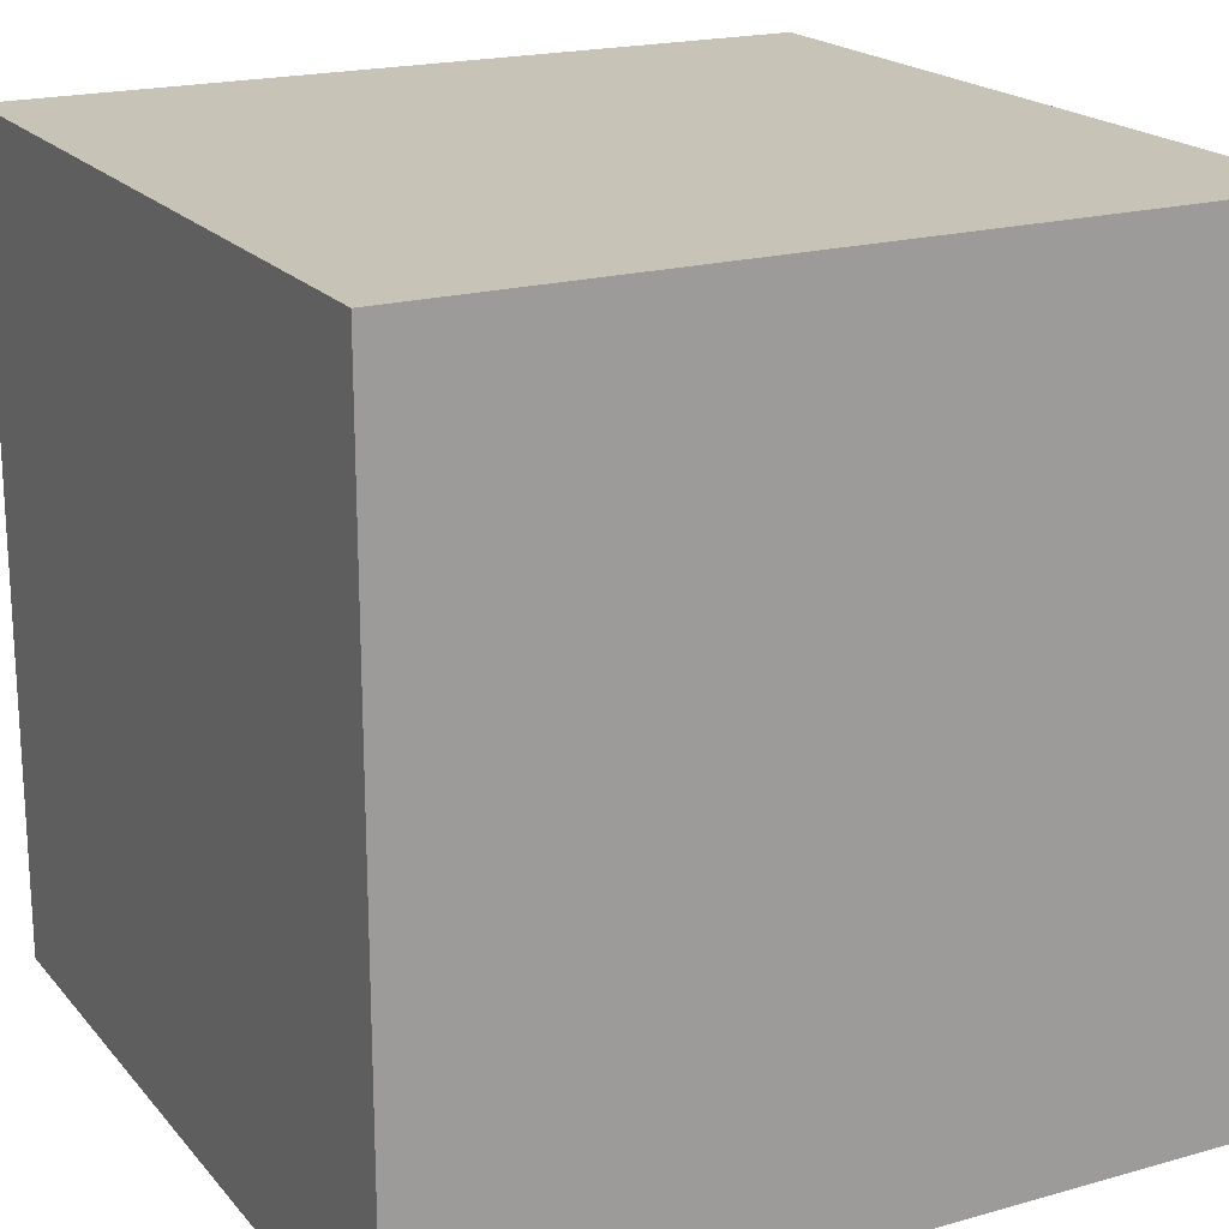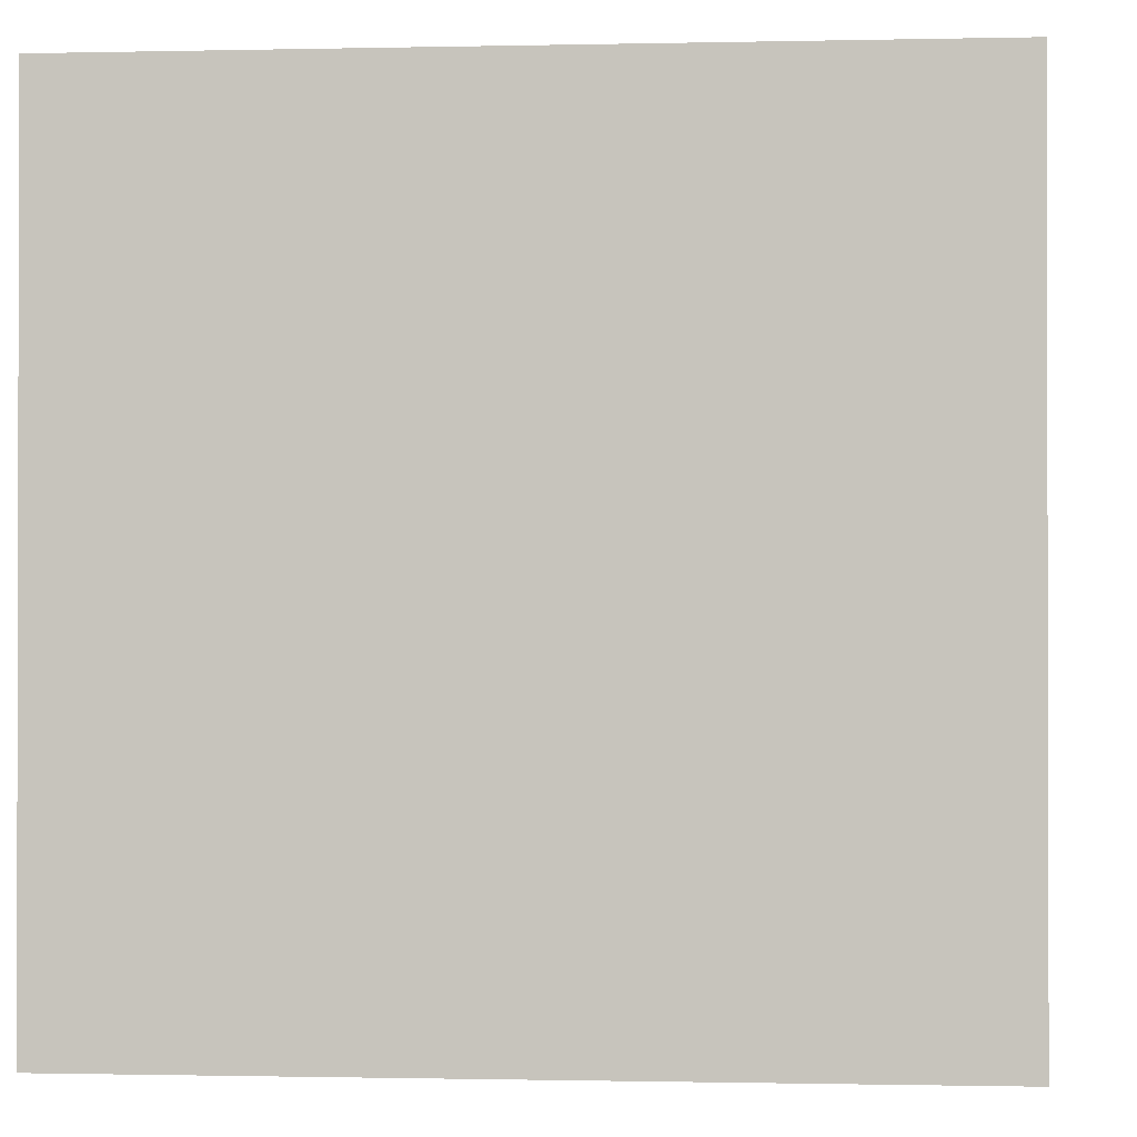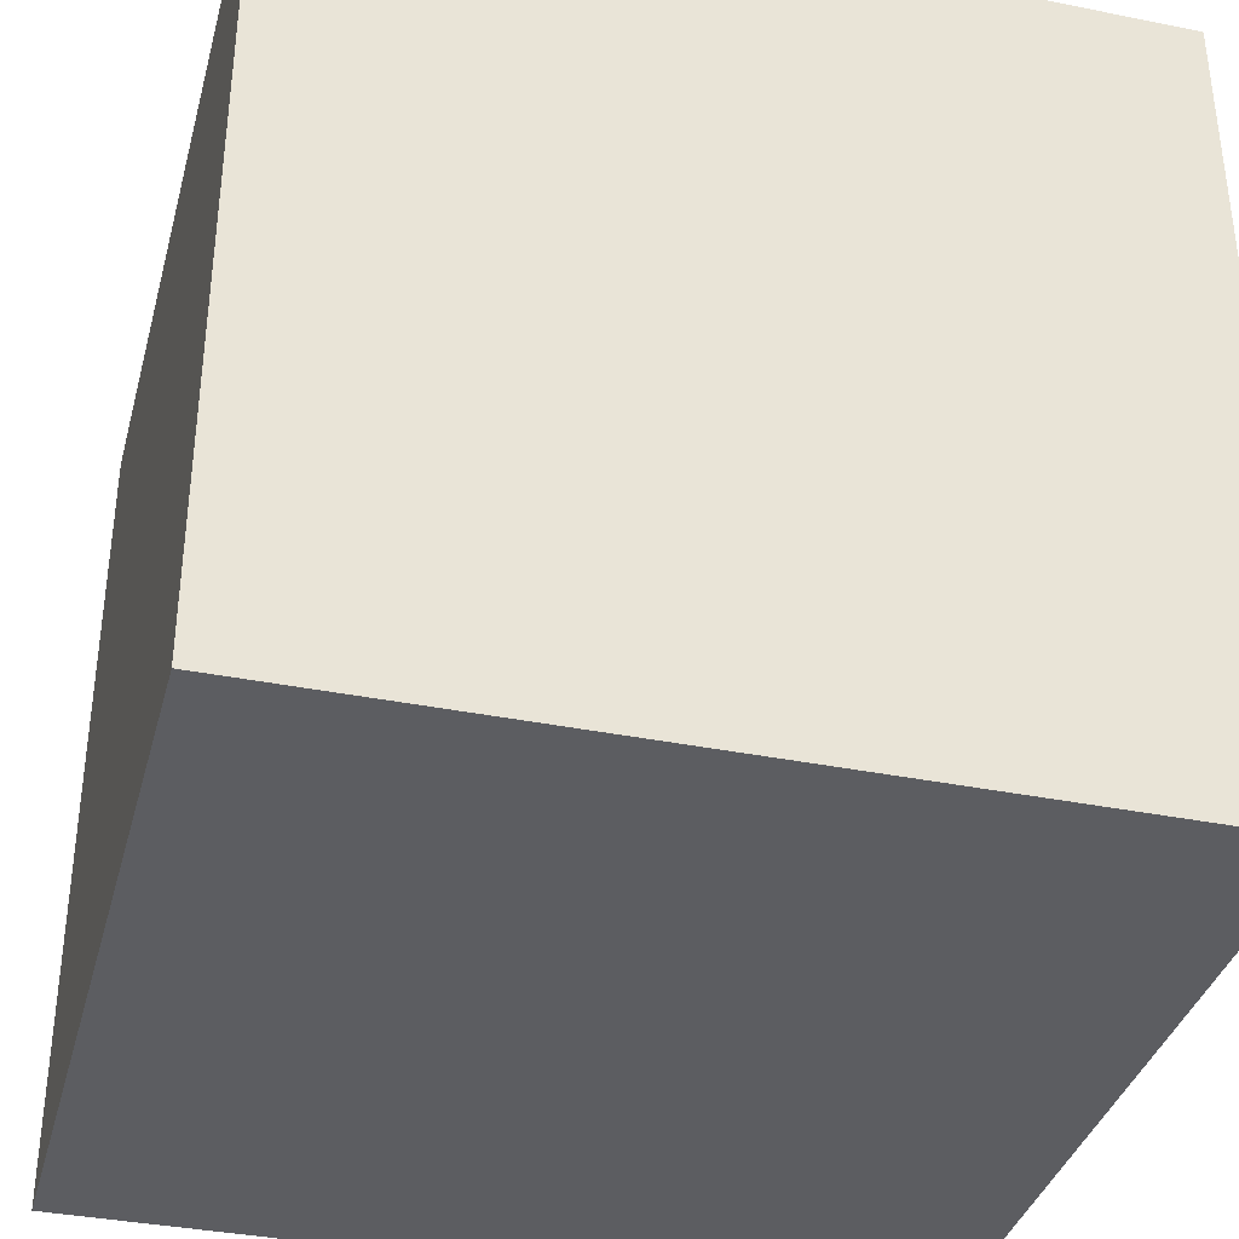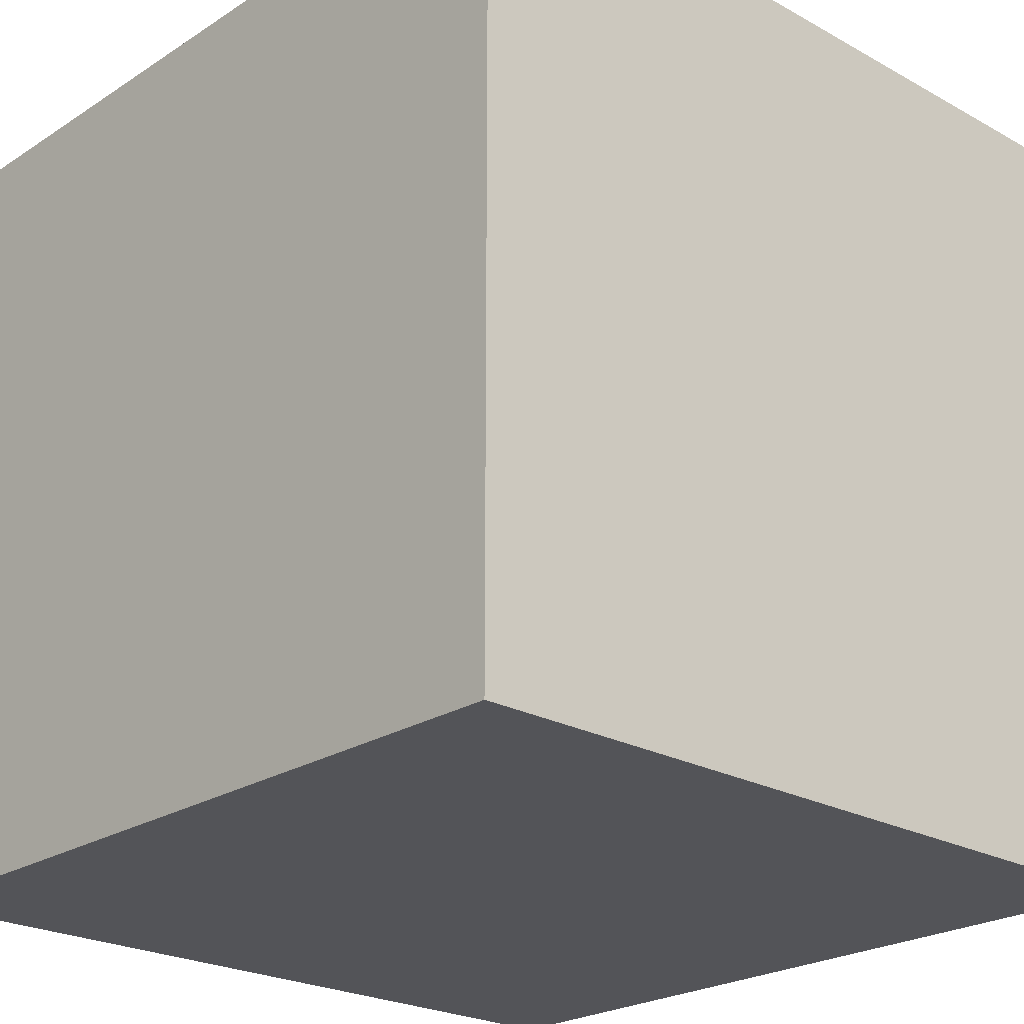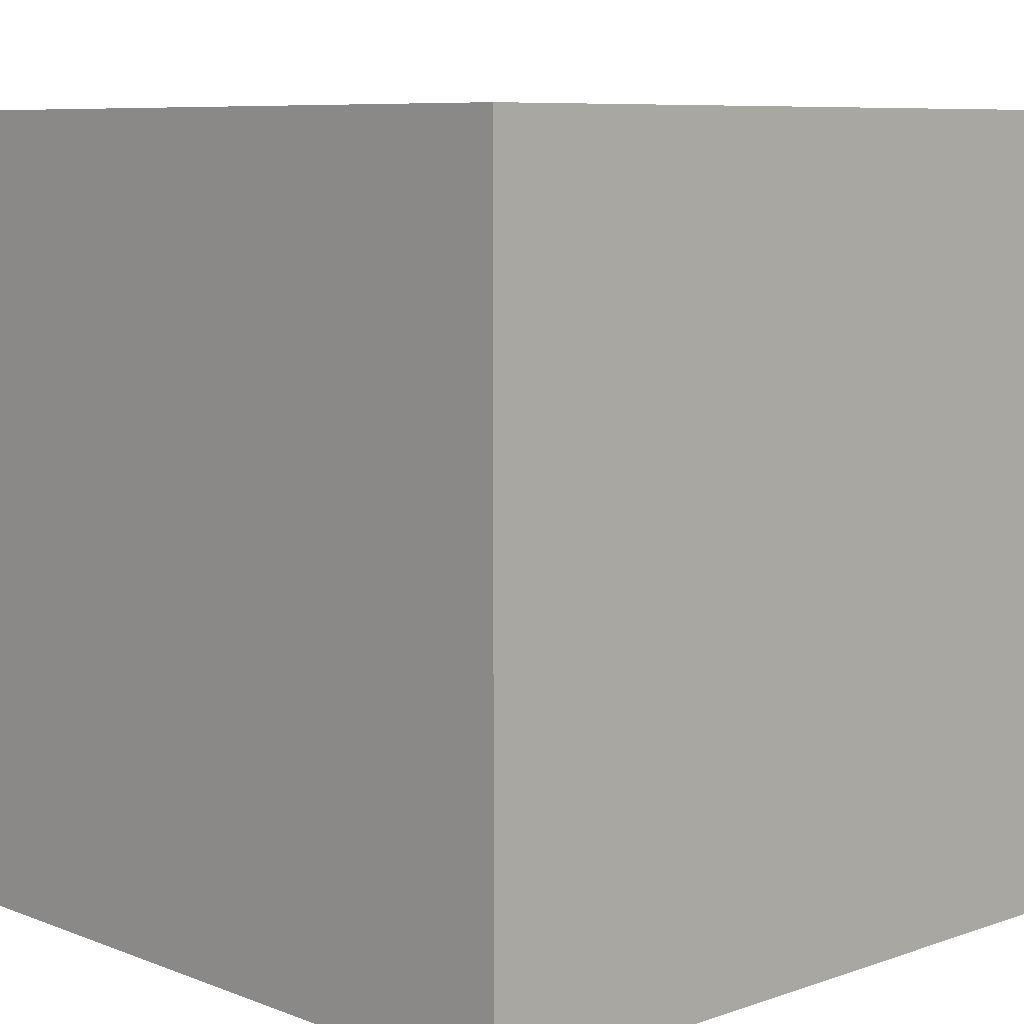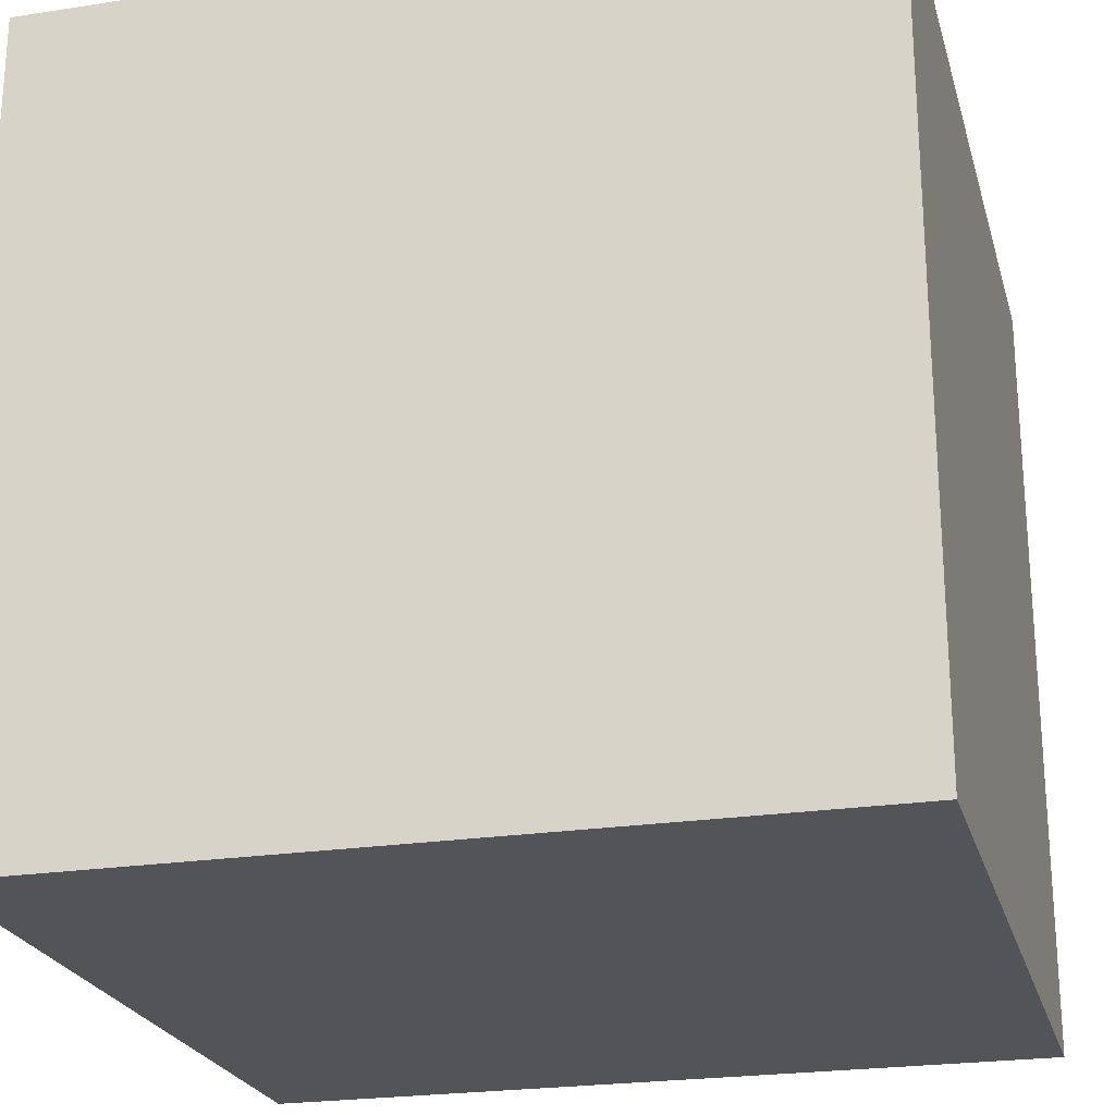
<metadata>
{"format":"obj","ext":"obj","renderer":"f3d","projection":"perspective","resolution":1024,"background":"white","views":[{"elev":19.6,"azim":-117.7,"up":"+Z"},{"elev":-0.8,"azim":-175.2,"up":"+Y"},{"elev":-36.5,"azim":-14.7,"up":"+Z"},{"elev":-23.5,"azim":-42.9,"up":"+Z"},{"elev":7.9,"azim":-43.5,"up":"+Z"},{"elev":-23.4,"azim":14.6,"up":"+Z"}]}
</metadata>
<code>
g Cube_2
v 1 -1 1
v 0 -1 1
v 1 -1 0
v 0 -1 0
v -1 -1 1
v 1 -1 -1
v -1 -1 0
v 0 -1 -1
v -1 -1 -1
v 1 1 0
v 0 1 1
v 1 1 1
v 0 1 0
v 1 1 -1
v -1 1 1
v 0 1 -1
v -1 1 0
v -1 1 -1
v 1 -0 1
v 0 -1 1
v 1 -1 1
v 0 -0 1
v 1 1 1
v -1 -1 1
v 0 1 1
v -1 -0 1
v -1 1 1
v 1 0 -1
v 1 -1 0
v 1 -1 -1
v 1 -0 0
v 1 1 -1
v 1 -1 1
v 1 1 0
v 1 -0 1
v 1 1 1
v -1 0 -1
v 0 -1 -1
v -1 -1 -1
v 0 0 -1
v -1 1 -1
v 1 -1 -1
v 0 1 -1
v 1 0 -1
v 1 1 -1
v -1 -0 1
v -1 -1 0
v -1 -1 1
v -1 -0 0
v -1 1 1
v -1 -1 -1
v -1 1 0
v -1 0 -1
v -1 1 -1
f 28 29 30
f 2 4 3
f 2 5 4
f 3 4 6
f 5 7 4
f 4 8 6
f 4 7 8
f 7 9 8
f 10 11 12
f 10 13 11
f 14 13 10
f 13 15 11
f 14 16 13
f 13 17 15
f 16 17 13
f 16 18 17
f 19 20 21
f 19 22 20
f 23 22 19
f 22 24 20
f 23 25 22
f 22 26 24
f 25 26 22
f 25 27 26
f 1 2 3
f 28 31 29
f 32 31 28
f 31 33 29
f 32 34 31
f 31 35 33
f 34 35 31
f 34 36 35
f 37 38 39
f 37 40 38
f 41 40 37
f 40 42 38
f 41 43 40
f 40 44 42
f 43 44 40
f 43 45 44
f 46 47 48
f 46 49 47
f 50 49 46
f 49 51 47
f 50 52 49
f 49 53 51
f 52 53 49
f 52 54 53

</code>
